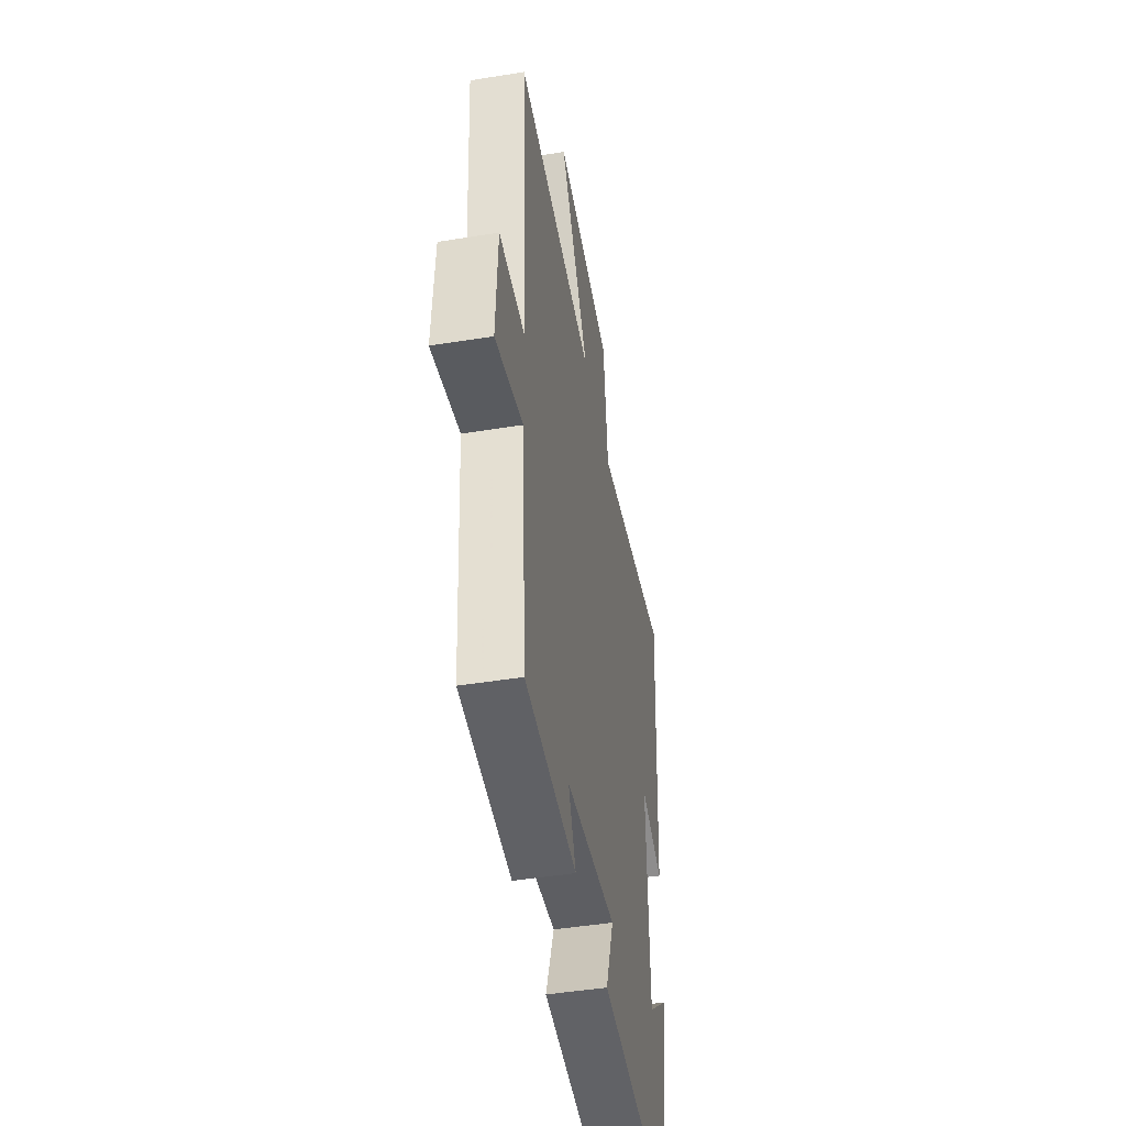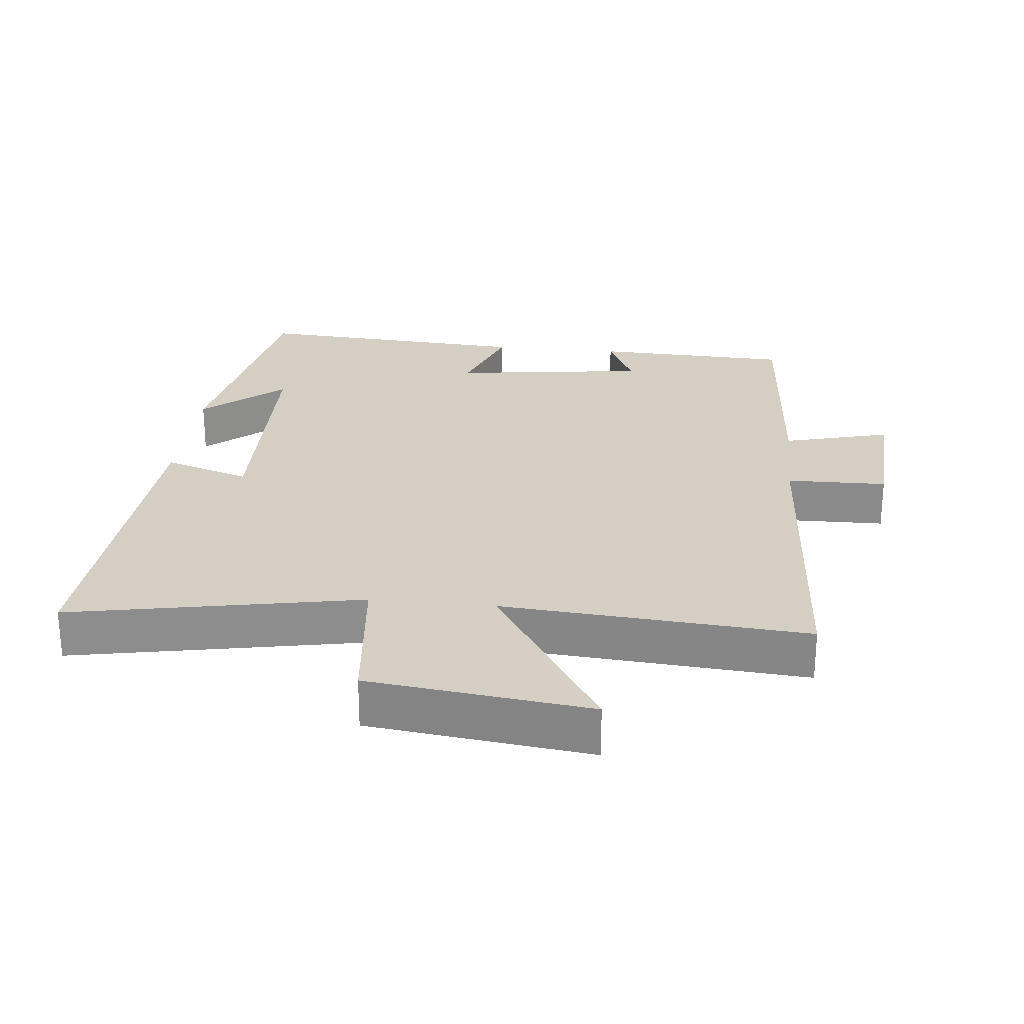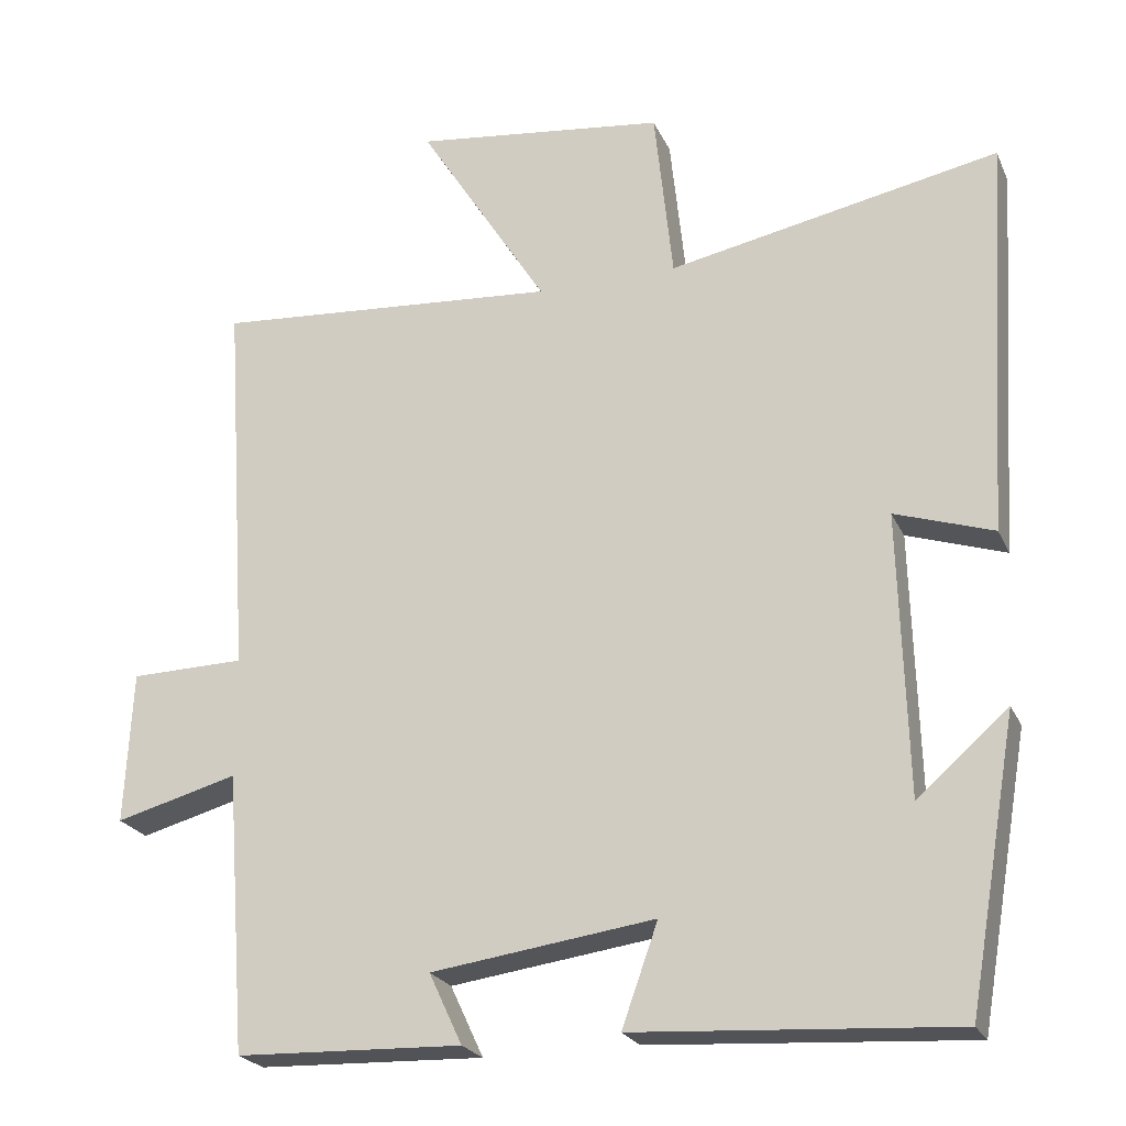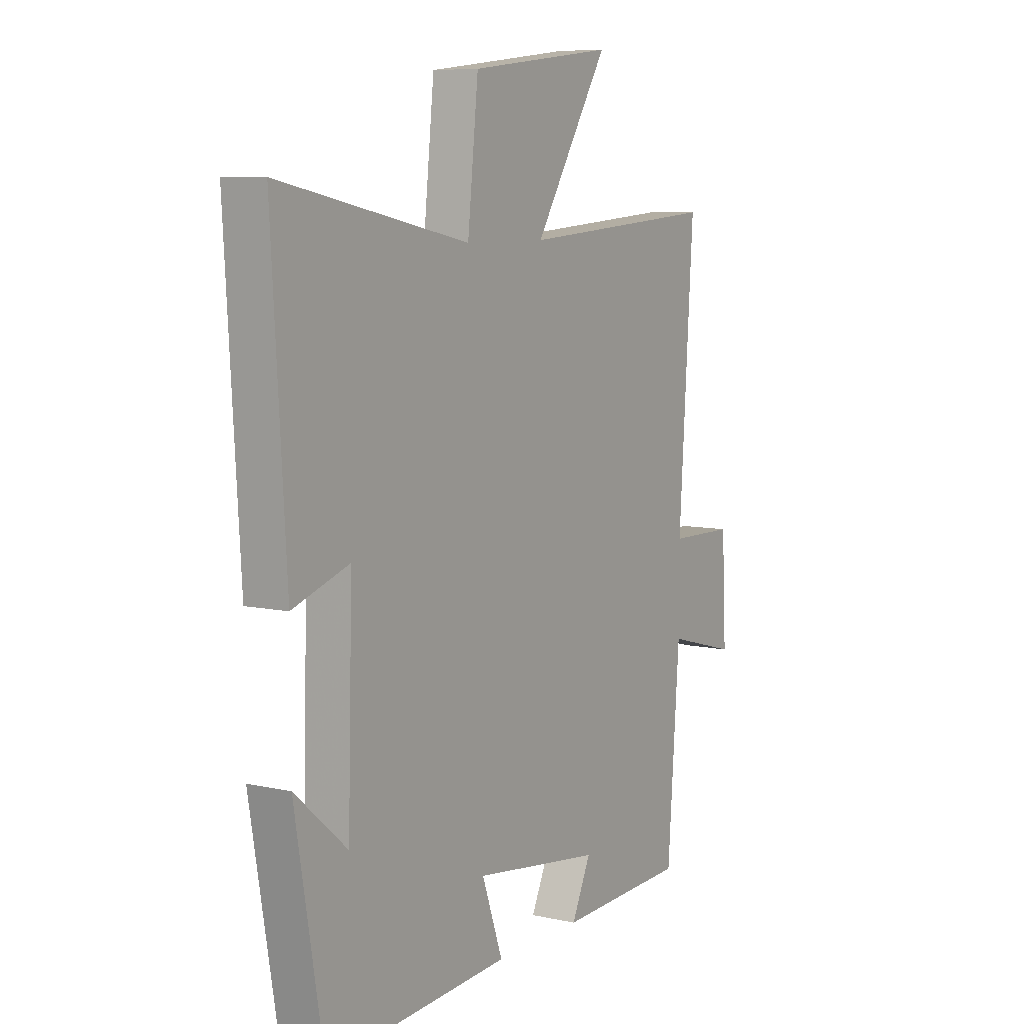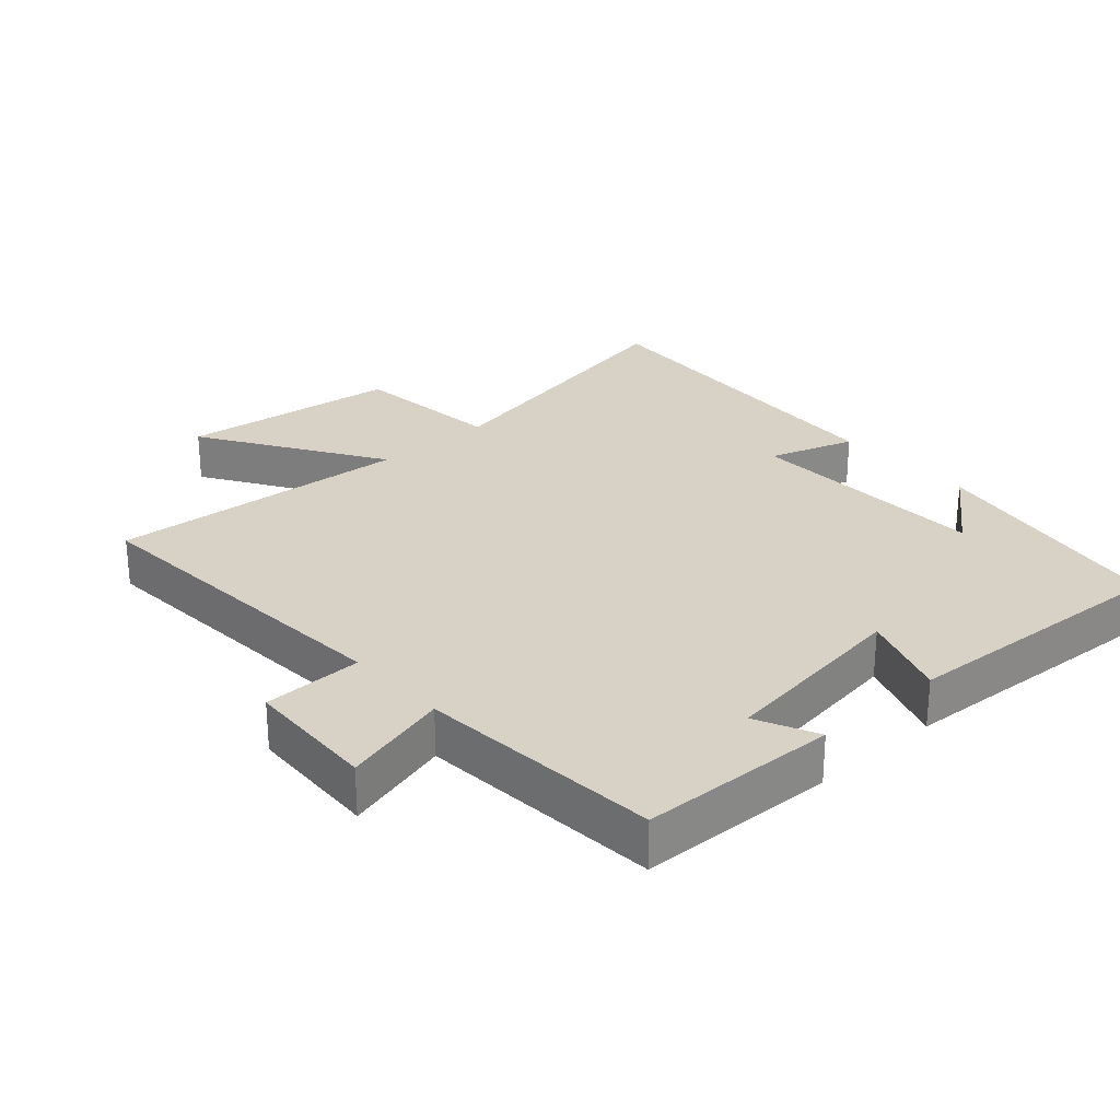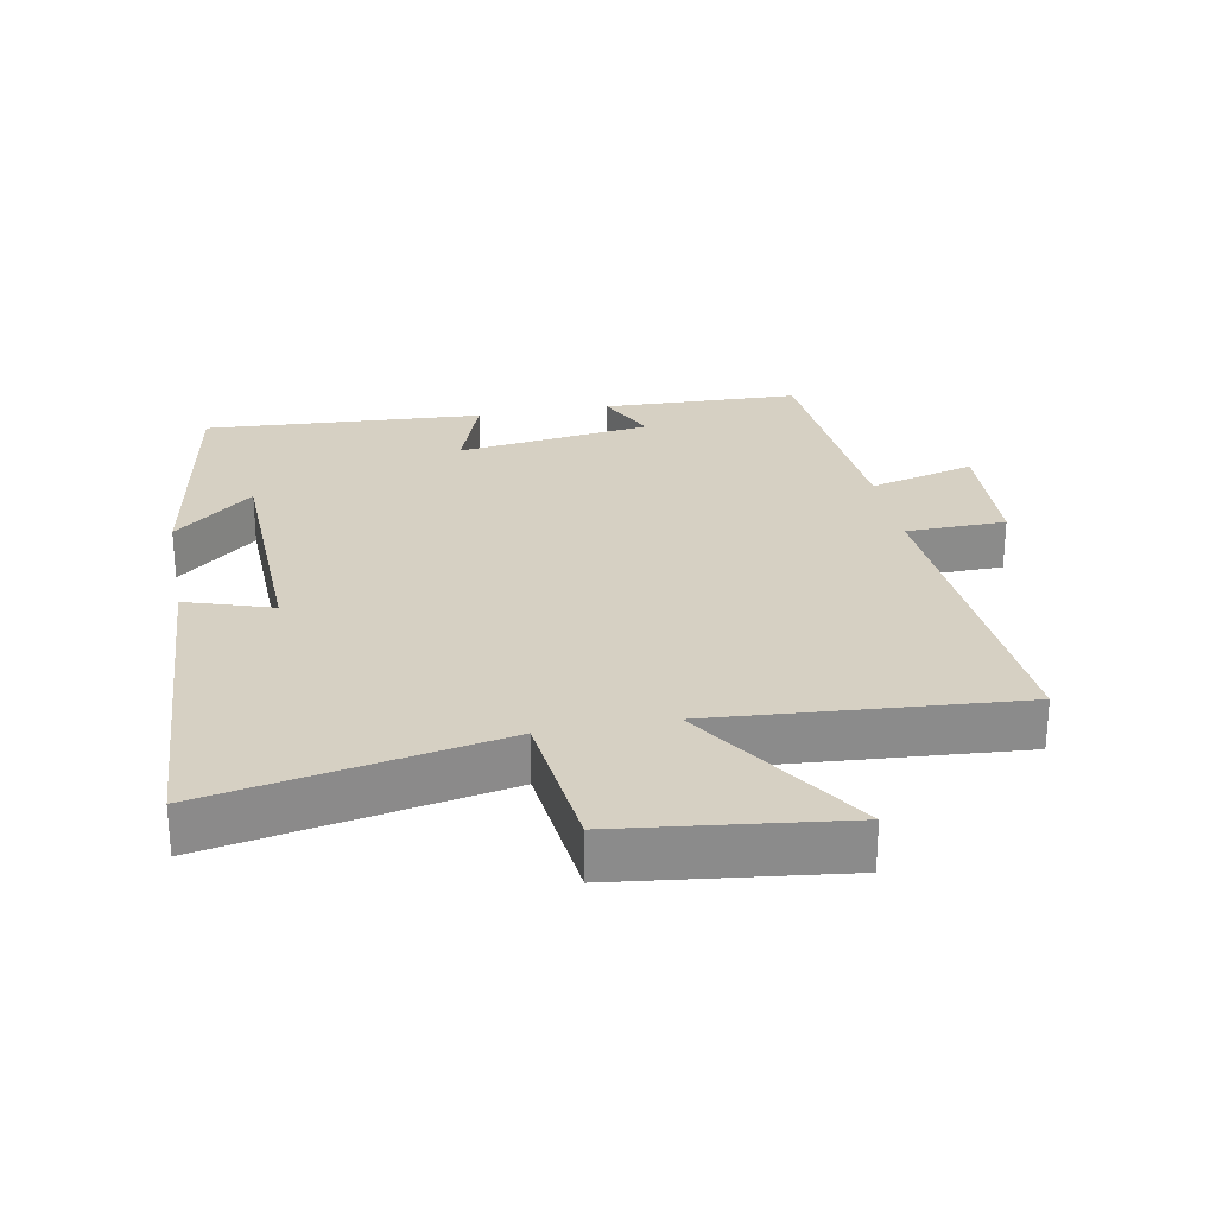
<metadata>
{"format":"obj","ext":"obj","renderer":"f3d","projection":"perspective","resolution":1024,"background":"white","views":[{"elev":-47.2,"azim":100.3,"up":"+Z"},{"elev":25.8,"azim":6.1,"up":"+Y"},{"elev":-23.1,"azim":-160.3,"up":"+Z"},{"elev":7.7,"azim":-58.1,"up":"+Z"},{"elev":27.4,"azim":138.0,"up":"+Y"},{"elev":26.5,"azim":-10.7,"up":"+Y"}]}
</metadata>
<code>
v 0.473 0.07 -0.49
v 0.179 0.07 -0.5
v 0.222 0.07 -0.408
v -0.068 0.07 -0.368
v -0.021 0.07 -0.5
v -0.436 0.07 -0.526
v -0.5 0.07 -0.155
v -0.382 0.07 -0.257
v -0.372 0.07 0.109
v -0.5 0.07 0.067
v -0.532 0.07 0.585
v -0.102 0.07 0.5
v -0.078 0.07 0.727
v 0.25 0.07 0.767
v 0.082 0.07 0.5
v 0.533 0.07 0.534
v 0.5 0.07 0.031
v 0.649 0.07 0.028
v 0.659 0.07 -0.17
v 0.5 0.07 -0.127
v 0.473 0 -0.49
v 0.179 0 -0.5
v 0.222 0 -0.408
v -0.068 0 -0.368
v -0.021 0 -0.5
v -0.436 0 -0.526
v -0.5 0 -0.155
v -0.382 0 -0.257
v -0.372 0 0.109
v -0.5 0 0.067
v -0.532 0 0.585
v -0.102 0 0.5
v -0.078 0 0.727
v 0.25 0 0.767
v 0.082 0 0.5
v 0.533 0 0.534
v 0.5 0 0.031
v 0.649 0 0.028
v 0.659 0 -0.17
v 0.5 0 -0.127
f 17 18 19 20
f 17 20 1 2
f 15 16 17
f 12 13 14 15
f 12 15 17
f 9 10 11 12
f 8 9 12 17
f 6 7 8
f 4 5 6 8
f 3 4 8 17
f 2 3 17
f 40 39 38 37
f 22 21 40 37
f 37 36 35
f 35 34 33 32
f 37 35 32
f 32 31 30 29
f 37 32 29 28
f 28 27 26
f 28 26 25 24
f 37 28 24 23
f 37 23 22
f 1 21 22 2
f 2 22 23 3
f 3 23 24 4
f 4 24 25 5
f 5 25 26 6
f 6 26 27 7
f 7 27 28 8
f 8 28 29 9
f 9 29 30 10
f 10 30 31 11
f 11 31 32 12
f 12 32 33 13
f 13 33 34 14
f 14 34 35 15
f 15 35 36 16
f 16 36 37 17
f 17 37 38 18
f 18 38 39 19
f 19 39 40 20
f 20 40 21 1

</code>
